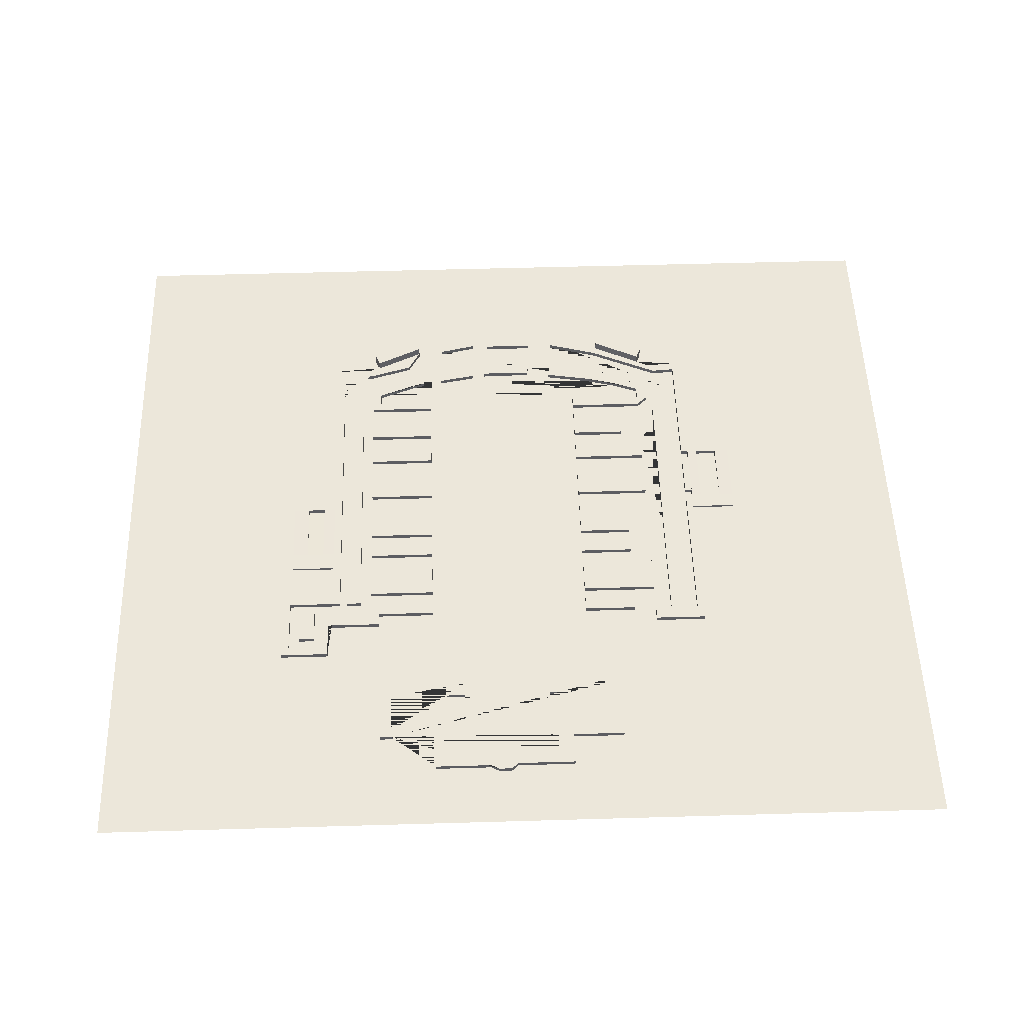
<metadata>
{"format":"obj","ext":"obj","renderer":"f3d","projection":"perspective","resolution":1024,"background":"white","views":[{"elev":52.6,"azim":178.2,"up":"+Y"}]}
</metadata>
<code>
g Mesh1 Model
v 437.8 0 -184.6
v 398.3 0 -194.8
v 365.9 0 -207.3
v 372.4 0 -223.7
v 437.1 0 -192.6
f 1 2 3 4 5
v 437.8 6.2 -184.6
v 437.8 18.02 -184.6
v 398.3 18.02 -194.8
f 2 1 6 7 8
v 510.9 -2.31e-14 -170.7
v 510.9 6.2 -170.7
f 9 1 6 10
v 437.1 6.2 -192.6
v 441.4 6.2 -202.6
v 510.9 6.2 -183.5
f 6 11 12 13 10
v 437.1 18.02 -192.6
f 6 11 14 7
v 372.4 6.2 -223.7
v 372.4 18.02 -223.7
f 11 15 16 14
v 375.3 6.2 -231.7
f 11 15 17 12
v 305 6.2 -231.2
v 305 6.2 -241.7
v 314.9 6.2 -242.3
v 346.7 6.2 -244.3
v 356.7 6.2 -231.2
f 18 19 20 21 17 15 22
v 305 0 -231.2
v 305 0 -241.7
f 23 24 19 18
v 305 0 -282.1
v 305 6.2 -282.1
f 24 25 26 19
v 305 0 -388.4
v 305 6.2 -388.4
f 25 27 28 26
v 242.8 0 -388.4
v 242.8 6.2 -388.4
f 27 29 30 28
v 242.8 0 -414
v 242.8 6.2 -414
f 29 31 32 30
v 242.8 -4.576e-20 -497.8
v 242.8 3.12 -497.8
f 31 33 34 32
v 242.8 0 -520
v 242.8 3.12 -520
f 33 35 36 34
v 305 0 -520
v 305 3.12 -520
f 35 37 38 36
v 305 0 -708
v 305 6.2 -708
v 305 6.2 -520
f 37 39 40 41 38
v 305 0 -727.6
v 305 6.2 -727.6
f 39 42 43 40
v 314.9 -7.459e-20 -727.6
v 314.9 6.2 -727.6
f 42 44 45 43
v 376.4 0 -727.6
v 376.4 6.2 -727.6
f 44 46 47 45
v 376.4 0 -708
v 376.4 6.2 -708
f 46 48 49 47
v 353.5 -2.148e-20 -708
v 353.5 6.2 -708
f 48 50 51 49
v 376.4 7.946e-16 -382.8
v 376.4 4.524e-16 -313.6
v 361.6 -4.372e-20 -300
v 361.6 -2.186e-20 -282.1
v 314.9 0 -282.1
v 314.9 -1.492e-19 -414
v 314.9 -1.492e-19 -428.2
v 314.9 -1.492e-19 -490.5
v 314.9 -1.492e-19 -505.1
v 314.9 -4.058e-20 -708
v 334.2 -2.785e-20 -708
v 334.2 -2.872e-20 -322.6
v 353.5 -2.872e-20 -322.6
v 376.4 4.333e-17 -671.7
v 376.4 6.782e-16 -625.1
v 376.4 3.199e-16 -489.7
v 376.4 1.071e-15 -434.8
v 376.4 1.414e-15 -419.8
f 52 53 54 55 56 57 58 59 60 61 62 63 64 50 48 65 66 67 68 69
v 407 7.946e-16 -382.8
v 407 3.623e-17 -370.5
v 407 1.405e-16 -325.2
v 407 9.049e-16 -313.6
f 53 52 70 71 72 73
v 479.9 6.2 -382.8
v 479.9 2.777e-15 -382.8
v 376.4 6.2 -382.8
f 74 75 70 52 76
v 479.9 3.396e-15 -419.8
v 479.9 6.2 -419.8
f 77 75 74 78
v 376.4 6.2 -419.8
f 74 76 79 78
f 79 76 52 69
v 407 1.414e-15 -419.8
f 77 78 79 69 80
v 407 1.071e-15 -434.8
f 69 68 81 80
v 479.9 6.2 -434.8
v 479.9 3.054e-15 -434.8
v 376.4 6.2 -434.8
f 82 83 81 68 84
v 479.9 2.303e-15 -489.7
v 479.9 6.2 -489.7
f 85 83 82 86
v 376.4 6.2 -489.7
f 82 84 87 86
f 87 84 68 67
v 407 3.199e-16 -489.7
f 85 86 87 67 88
v 407 6.782e-16 -625.1
v 407 -7.137e-16 -601.8
v 407 -6.482e-16 -578.5
v 407 -6.242e-16 -564.5
v 407 -2.017e-16 -507.2
f 67 66 89 90 91 92 93 88
v 479.9 6.2 -625.1
v 479.9 2.661e-15 -625.1
v 376.4 6.2 -625.1
f 94 95 89 66 96
v 479.9 2.026e-15 -671.7
v 479.9 6.2 -671.7
f 97 95 94 98
v 376.4 6.2 -671.7
f 94 96 99 98
f 99 96 66 65
v 407 4.333e-17 -671.7
f 97 98 99 65 100
v 407 0 -708
v 407 1.453e-15 -688.4
f 100 65 48 101 102
v 407 6.2 -708
v 407 6.2 -688.4
f 103 104 102 101
v 479.9 6.2 -688.4
v 479.9 6.2 -708
f 105 104 103 106
v 479.9 3.436e-15 -688.4
f 105 107 102 104
v 479.9 0 -708
f 108 107 105 106
f 101 108 106 103
f 102 107 97 100
v 479.9 1.269e-15 -601.8
f 89 95 109 90
v 479.9 6.2 -601.8
v 407 6.2 -601.8
f 109 110 111 90
v 479.9 1.335e-15 -578.5
v 479.9 6.2 -578.5
f 109 112 113 110
v 407 6.2 -578.5
f 113 112 91 114
v 479.9 1.359e-15 -564.5
f 91 112 115 92
v 479.9 6.2 -564.5
v 407 6.2 -564.5
f 115 116 117 92
v 479.9 1.781e-15 -507.2
v 479.9 6.2 -507.2
f 115 118 119 116
v 407 6.2 -507.2
f 119 118 93 120
f 93 118 85 88
f 93 92 117 120
f 120 117 116 119
f 111 114 91 90
f 113 114 111 110
f 81 83 77 80
v 479.9 2.019e-15 -370.5
f 70 75 121 71
v 479.9 6.2 -370.5
v 407 6.2 -370.5
f 121 122 123 71
v 479.9 2.123e-15 -325.2
v 479.9 6.2 -325.2
f 121 124 125 122
v 407 6.2 -325.2
f 125 124 72 126
v 479.9 2.888e-15 -313.6
f 72 124 127 73
v 479.9 6.2 -313.6
v 407 6.2 -313.6
f 127 128 129 73
v 479.9 0 -300.5
v 479.9 6.2 -300.5
f 127 130 131 128
v 475.1 0 -300.5
v 475.1 6.2 -300.5
f 130 132 133 131
v 407 0 -300.5
v 407 6.2 -300.5
f 132 134 135 133
v 376.4 0 -300.5
v 376.4 6.2 -300.5
f 134 136 137 135
v 376.6 0 -282.1
v 376.6 6.2 -282.1
f 136 138 139 137
v 393.2 0 -275.9
v 393.2 6.2 -275.9
f 138 140 141 139
v 413 0 -268.5
v 413 6.2 -268.5
f 140 142 143 141
v 452.9 0 -258.4
v 452.9 6.2 -258.4
f 142 144 145 143
v 517 0 -247.7
v 517 6.2 -247.7
f 144 146 147 145
v 611.6 0 -278.9
v 697.7 0 -289.1
v 729.2 0 -262.7
v 717.3 4.779e-32 -260.5
v 689.8 3.492e-32 -255.5
v 637.6 5.211e-33 -246.1
v 620 1.104e-33 -242.9
v 615.3 0 -242
v 550.8 0 -242
v 490 0 -289.4
v 528.1 0 -278.9
f 148 149 150 151 152 153 154 155 156 146 144 157 158
v 729.2 6.2 -262.7
v 717.3 6.2 -260.5
f 151 150 159 160
v 785.9 -1.623e-27 -283.8
v 785.9 6.2 -283.8
f 150 161 162 159
v 785.9 -1.623e-27 -301
v 785.9 6.2 -301
f 163 164 162 161
v 706.6 0 -301.8
v 706.6 6.2 -301.8
f 163 165 166 164
v 706.6 5.775e-15 -313.6
v 706.6 6.2 -313.6
f 165 167 168 166
v 716.2 6.2 -313.6
v 716.2 -1.623e-27 -313.6
f 169 168 167 170
v 785.9 6.2 -313.6
f 166 168 169 171 164
v 785.9 -1.623e-27 -313.6
f 170 172 171 169
v 716.2 -1.623e-27 -325.2
v 785.9 -1.623e-27 -325.2
f 170 173 174 172
v 706.6 1.444e-15 -325.2
f 173 170 167 175
v 706.6 6.2 -325.2
v 716.2 6.2 -325.2
f 176 177 173 175
v 716.2 6.2 -370.5
v 706.6 6.2 -370.5
f 178 177 176 179
v 785.9 6.2 -370.5
v 785.9 6.2 -325.2
f 177 178 180 181
v 716.2 -1.623e-27 -370.5
v 785.9 -1.623e-27 -370.5
f 182 183 180 178
v 716.2 -1.623e-27 -382.8
v 785.9 -1.623e-27 -382.8
f 182 184 185 183
v 706.6 2.166e-15 -370.5
v 706.6 3.61e-15 -382.8
f 184 182 186 187
f 178 179 186 182
f 176 175 186 179
v 706.6 6.2 -382.8
v 716.2 6.2 -382.8
f 188 189 184 187
v 716.2 6.2 -419.8
v 706.6 6.2 -419.8
f 190 189 188 191
v 785.9 6.2 -419.8
v 785.9 6.2 -382.8
f 189 190 192 193
v 716.2 -1.623e-27 -419.8
v 785.9 -1.623e-27 -419.8
f 194 195 192 190
v 716.2 -1.623e-27 -434.8
v 785.9 -1.623e-27 -434.8
f 194 196 197 195
v 706.6 4.331e-15 -419.8
v 706.6 2.888e-15 -434.8
f 196 194 198 199
f 190 191 198 194
f 188 187 198 191
v 706.6 6.2 -434.8
v 716.2 6.2 -434.8
f 200 201 196 199
v 716.2 6.2 -489.7
v 706.6 6.2 -489.7
f 202 201 200 203
v 785.9 6.2 -489.7
v 785.9 6.2 -434.8
f 201 202 204 205
v 716.2 -1.623e-27 -489.7
v 785.9 -1.623e-27 -489.7
f 206 207 204 202
v 716.2 -1.623e-27 -507.2
v 785.9 -1.623e-27 -507.2
f 206 208 209 207
v 706.6 2.166e-15 -489.7
v 706.6 1.444e-15 -507.2
f 208 206 210 211
f 202 203 210 206
f 199 210 203 200
v 706.6 6.2 -507.2
v 716.2 6.2 -507.2
f 212 213 208 211
v 716.2 6.2 -564.5
v 706.6 6.2 -564.5
f 214 213 212 215
v 785.9 6.2 -564.5
v 785.9 6.2 -507.2
f 213 214 216 217
v 716.2 -1.623e-27 -564.5
v 785.9 -1.623e-27 -564.5
f 218 219 216 214
v 716.2 -1.623e-27 -578.5
v 785.9 -1.623e-27 -578.5
f 218 220 221 219
v 706.6 1.444e-15 -564.5
v 706.6 1.444e-15 -578.5
f 220 218 222 223
f 214 215 222 218
f 211 222 215 212
v 706.6 6.2 -578.5
v 716.2 6.2 -578.5
f 224 225 220 223
v 716.2 6.2 -601.8
v 706.6 6.2 -601.8
f 226 225 224 227
v 785.9 6.2 -601.8
v 785.9 6.2 -578.5
f 225 226 228 229
v 716.2 0 -601.8
v 785.9 0 -601.8
f 230 231 228 226
v 785.9 -1.623e-27 -625.1
v 716.2 -1.623e-27 -625.1
f 232 231 230 233
v 797.9 8.663e-15 -625.1
v 797.9 8.663e-15 -601.8
f 231 232 234 235
v 785.9 6.2 -625.1
v 797.9 6.2 -625.1
f 236 237 234 232
v 785.9 6.2 -671.7
v 797.9 6.2 -671.7
f 236 238 239 237
v 716.2 6.2 -625.1
v 716.2 6.2 -671.7
f 238 236 240 241
f 232 233 240 236
v 706.6 6.2 -625.1
v 706.6 4.331e-15 -625.1
f 242 240 233 243
v 706.6 6.2 -671.7
f 242 244 241 240
v 706.6 2.888e-15 -671.7
f 242 243 245 244
v 716.2 -1.623e-27 -671.7
f 241 244 245 246
v 706.6 5.775e-15 -688.4
v 716.2 -1.623e-27 -688.4
f 245 247 248 246
v 706.6 6.2 -688.4
v 716.2 6.2 -688.4
f 249 250 248 247
v 785.9 6.2 -688.4
v 706.6 6.2 -708.7
v 785.9 6.2 -708.7
f 251 250 249 252 253
v 785.9 -1.623e-27 -688.4
f 254 248 250 251
v 785.9 -1.623e-27 -671.7
f 254 255 246 248
v 797.9 -1.623e-27 -688.4
v 797.9 1.444e-15 -671.7
f 256 257 255 254
v 813.4 -1.623e-27 -688.4
f 256 258 257
v 843.9 -1.623e-27 -717.6
f 256 259 258
f 254 259 256
v 785.9 -1.623e-27 -708.7
f 260 259 254
v 785.9 -1.623e-27 -717.6
f 259 260 261
v 785.9 6.2 -717.6
v 843.9 6.2 -717.6
f 259 261 262 263
v 785.9 -1.623e-27 -726.5
v 785.9 6.2 -726.5
f 261 264 265 262
v 854.9 -1.623e-27 -726.5
v 854.9 6.2 -726.5
f 264 266 267 265
v 860.5 -1.623e-27 -726.5
v 860.5 6.2 -726.5
f 266 268 269 267
v 860.5 -1.623e-27 -776.6
v 860.5 6.2 -776.6
f 268 270 271 269
v 868.3 -1.623e-27 -776.6
v 868.3 6.2 -776.6
f 270 272 273 271
v 928.1 -1.623e-27 -776.6
v 928.1 6.2 -776.6
f 272 274 275 273
v 928.1 -1.623e-27 -764.9
v 928.1 6.2 -764.9
f 274 276 277 275
v 928.1 -1.623e-27 -688.4
v 928.1 6.2 -688.4
f 276 278 279 277
v 928.1 -1.623e-27 -685.6
v 928.1 6.2 -685.6
f 278 280 281 279
v 862.8 -1.623e-27 -685.6
v 862.8 6.2 -685.6
f 280 282 283 281
v 854.9 -1.623e-27 -647.3
v 854.9 -1.623e-27 -685.6
v 944.7 -1.623e-27 -685.6
v 944.7 -1.623e-27 -647.3
f 284 285 282 280 286 287
v 854.9 6.2 -647.3
v 854.9 6.2 -685.6
f 288 289 285 284
v 854.9 6.2 -489.8
v 854.9 6.2 -283.8
v 843.9 6.2 -283.8
v 843.9 6.2 -323.6
v 843.9 6.2 -688.4
v 854.9 6.2 -688.4
v 854.9 6.2 -620.7
v 854.9 6.2 -594.8
v 854.9 6.2 -512.7
f 290 291 292 293 294 295 289 288 296 297 298
v 854.9 -1.623e-27 -489.8
v 854.9 -1.623e-27 -283.8
f 299 300 291 290
v 854.9 -1.623e-27 -230.6
v 854.9 6.2 -230.6
f 300 301 302 291
v 803.4 -1.623e-27 -230.6
v 803.4 6.2 -230.6
f 301 303 304 302
v 789.5 4.97e-23 -221.7
v 789.5 6.2 -221.7
f 303 305 306 304
v 795.2 -4.795e-23 -206.6
v 795.2 18.02 -206.6
v 789.5 18.02 -221.7
f 305 307 308 309 306
v 724.7 -1.183e-18 -184.5
v 724.7 18.02 -184.5
f 307 310 311 308
v 724.7 -1.183e-18 -196.2
v 724.7 6.2 -196.2
v 724.7 18.02 -196.2
f 310 312 313 314 311
v 389.2 0 -265.1
v 437.1 0 -244.6
v 514.3 0 -231.7
v 548.8 1.104e-33 -228.1
v 620 1.104e-33 -228.1
v 639.6 2.132e-36 -234.7
v 689.8 3.492e-32 -243.8
v 721.7 9.559e-32 -248.1
v 797.9 -1.623e-27 -275.2
v 797.9 -1.623e-27 -283.8
v 843.9 -1.623e-27 -283.8
v 843.9 -1.623e-27 -241.7
v 799.8 -1.623e-27 -241.7
v 741.8 7.239e-23 -225.2
v 688.2 -6.001e-15 -177.3
v 688.2 -1.95e-18 -192.8
v 637.6 -2.31e-14 -181.8
v 637.6 -2.31e-14 -170.7
v 613.4 -2.31e-14 -170.7
v 613.4 -2.31e-14 -183.5
v 547.3 -2.31e-14 -183.5
v 547.3 -2.31e-14 -170.7
v 510.9 -2.31e-14 -183.5
v 441.4 -1.265e-18 -202.6
v 375.3 -1.265e-18 -231.7
v 346.7 -1.265e-18 -244.3
v 314.9 -1.492e-19 -242.3
f 56 55 315 316 317 146 156 318 319 154 153 320 321 152 151 322 323 324 325 326 327 328 312 310 329 330 331 332 333 334 335 336 9 337 338 339 340 341
v 361.6 6.2 -282.1
v 389.2 6.2 -265.1
f 315 55 342 343
v 361.6 6.2 -300
f 55 54 344 342
v 376.4 6.2 -313.6
f 54 53 345 344
f 53 73 129 345
f 137 345 129 135
f 139 342 344 345 137
f 141 343 342 139
v 514.3 6.2 -231.7
v 437.1 6.2 -244.6
f 145 147 346 347 343 141 143
f 146 317 346 147
f 317 316 347 346
f 316 315 343 347
f 135 129 128 131 133
v 550.8 6.2 -242
v 548.8 6.2 -228.1
f 318 156 348 349
v 615.3 6.2 -242
f 156 155 350 348
v 620 6.2 -242.9
f 155 154 351 350
v 620 6.2 -228.1
f 154 319 352 351
f 319 318 349 352
f 350 351 352 349 348
v 637.6 6.2 -246.1
v 639.6 6.2 -234.7
f 320 153 353 354
v 689.8 6.2 -255.5
f 153 152 355 353
v 689.8 6.2 -243.8
f 152 321 356 355
f 321 320 354 356
f 353 355 356 354
v 721.7 6.2 -248.1
f 322 151 160 357
v 797.9 6.2 -283.8
v 797.9 6.2 -275.2
f 162 358 359 357 160 159
v 797.9 6.2 -313.6
f 164 171 360 358 162
v 797.9 1.444e-15 -313.6
f 360 171 172 361
v 797.9 -1.444e-15 -325.2
f 362 361 172 174
f 362 258 361
v 797.9 7.219e-15 -370.5
f 363 258 362
v 797.9 7.219e-15 -382.8
f 364 258 363
v 797.9 7.219e-15 -419.8
f 365 258 364
v 797.9 4.331e-15 -434.8
f 366 258 365
v 797.9 5.775e-15 -489.7
f 367 258 366
v 797.9 5.775e-15 -507.2
f 368 258 367
v 797.9 8.663e-15 -564.5
f 369 258 368
v 797.9 8.663e-15 -578.5
f 370 258 369
f 235 258 370
f 234 258 235
f 257 258 234
f 257 234 237 239
f 239 238 255 257
f 246 255 238 241
v 797.9 6.2 -578.5
v 797.9 6.2 -601.8
f 235 370 371 372
f 229 371 370 221
f 229 228 372 371
f 372 228 231 235
f 370 369 219 221
v 797.9 6.2 -564.5
f 373 216 219 369
v 797.9 6.2 -507.2
f 217 216 373 374
f 373 369 368 374
f 217 374 368 209
f 207 209 368 367
v 797.9 6.2 -489.7
f 375 204 207 367
v 797.9 6.2 -434.8
f 205 204 375 376
f 367 366 376 375
f 205 376 366 197
f 195 197 366 365
v 797.9 6.2 -419.8
f 377 192 195 365
v 797.9 6.2 -382.8
f 193 192 377 378
f 377 365 364 378
f 193 378 364 185
f 183 185 364 363
v 797.9 6.2 -370.5
f 379 180 183 363
v 797.9 6.2 -325.2
f 181 180 379 380
f 379 363 362 380
f 181 380 362 174
f 174 173 177 181
f 185 184 189 193
f 197 196 201 205
f 209 208 213 217
f 221 220 225 229
f 361 258 324
v 813.4 -1.623e-27 -301
f 381 324 258
f 324 381 325
v 833 -1.623e-27 -301
f 325 381 382
v 813.4 6.2 -301
v 833 6.2 -301
f 382 381 383 384
v 813.4 -1.623e-27 -323.6
v 813.4 6.2 -323.6
f 381 385 386 383
v 813.4 -1.623e-27 -672.6
f 381 387 385
f 381 258 387
v 813.4 6.2 -688.4
v 813.4 6.2 -672.6
f 387 258 388 389
v 833 -1.623e-27 -688.4
v 833 6.2 -688.4
f 258 390 391 388
f 258 259 390
v 833 -1.623e-27 -323.6
f 390 259 392
f 392 259 382
f 325 382 259
v 843.9 -1.623e-27 -688.4
f 325 259 393
v 854.9 -1.623e-27 -688.4
v 854.9 -1.623e-27 -717.6
v 854.9 -1.623e-27 -708.7
f 394 393 259 395 396
f 393 394 295 294
v 917.2 -1.623e-27 -688.4
v 917.2 6.2 -688.4
f 394 397 398 295
v 880.9 0 -704.4
f 394 399 397
v 868.3 -1.623e-27 -717.6
f 394 400 399
f 396 400 394
f 400 396 395
v 854.9 6.2 -717.6
v 868.3 6.2 -717.6
f 400 395 401 402
f 395 259 263 401
f 267 401 263 262 265
v 868.3 6.2 -764.9
f 271 273 403 402 401 267 269
v 917.2 6.2 -764.9
f 275 277 404 403 273
f 279 398 404 277
f 289 295 398 279 281 283
f 282 285 289 283
v 917.2 -1.623e-27 -764.9
f 397 405 404 398
v 902.9 0 -704.4
f 397 406 405
f 397 399 406
v 880.9 6.2 -704.4
v 902.9 6.2 -704.4
f 406 399 407 408
v 880.9 0 -749.4
v 880.9 6.2 -749.4
f 399 409 410 407
f 399 400 409
v 868.3 -1.623e-27 -764.9
f 411 409 400
f 409 411 405
f 405 411 403 404
f 411 400 402 403
v 902.9 0 -749.4
f 409 405 412
f 412 405 406
v 902.9 6.2 -749.4
f 412 406 408 413
f 408 407 410 413
f 409 412 413 410
v 843.9 -1.623e-27 -323.6
f 414 393 294 293
f 325 393 414
f 325 414 293 292
v 843.9 6.2 -241.7
f 326 325 292 415
v 788.2 6.2 -225.2
v 741.8 6.2 -225.2
v 799.8 6.2 -241.7
f 416 313 417 418 415 292 291 302 304 306
v 788.2 18.02 -225.2
f 313 416 419 314
f 416 306 309 419
f 419 309 308 311 314
f 312 328 417 313
f 328 327 418 417
f 327 326 415 418
v 833 6.2 -323.6
f 392 382 384 420
f 388 391 420 384 383 386 389
f 390 392 420 391
f 385 387 389 386
f 360 361 324 358
f 324 323 359 358
f 323 322 357 359
v 688.2 6.2 -177.3
v 688.2 6.2 -192.8
f 330 329 421 422
v 654.3 -2.31e-14 -170.7
v 654.3 6.2 -170.7
f 329 423 424 421
v 637.6 6.2 -170.7
f 423 332 425 424
v 637.6 6.2 -181.8
f 332 331 426 425
f 331 330 422 426
f 424 425 426 422 421
v 613.4 6.2 -170.7
v 613.4 6.2 -183.5
f 334 333 427 428
v 564.1 -2.31e-14 -170.7
v 564.1 6.2 -170.7
f 333 429 430 427
v 547.3 6.2 -170.7
f 429 336 431 430
v 547.3 6.2 -183.5
f 336 335 432 431
f 335 334 428 432
f 430 431 432 428 427
f 337 9 10 13
f 338 337 13 12
f 339 338 12 17
f 340 339 17 21
f 341 340 21 20
v 314.9 6.2 -282.1
f 56 341 20 433
f 26 433 20 19
v 314.9 6.2 -414
v 305 6.2 -414
f 434 433 26 28 435
f 57 56 433 434
v 305 0 -414
f 57 434 435 436
v 305 3.12 -428.2
v 305 -7.459e-20 -428.2
f 435 437 438 436
v 305 5.681 -428.2
f 435 437 439
v 305 3.12 -490.5
v 305 3.389 -490.5
f 440 441 439 437
v 305 -8.658e-20 -490.5
v 314.9 6.2 -490.5
v 305 6.2 -490.5
f 442 59 443 444 441 440
v 305 -9.152e-20 -497.8
v 305 -9.646e-20 -505.1
f 442 445 446 60 59
v 305 3.12 -497.8
f 445 442 440 447
f 447 441 440
v 291.4 6.2 -414
v 291.4 3.12 -497.8
f 448 449 447 441 439 435
v 291.4 3.61e-16 -414
f 450 449 448
v 262.4 -3.832e-20 -414
v 262.4 3.12 -497.8
f 450 451 452 449
v 262.4 6.2 -414
f 450 448 453 451
f 30 32 453 448 435 28
f 34 452 453 32
v 305 3.12 -505.1
f 454 447 449 452 34 36 38
f 446 445 447 454
v 305 6.2 -505.1
v 314.9 6.2 -505.1
f 60 446 454 455 456
f 41 455 454 38
v 314.9 6.2 -708
f 43 45 457 456 455 41 40
v 334.2 6.2 -708
f 47 49 51 458 457 45
v 353.5 6.2 -322.6
v 334.2 6.2 -322.6
f 458 51 459 460
f 50 64 459 51
f 64 63 460 459
f 63 62 458 460
f 62 61 457 458
f 61 60 456 457
f 453 452 451
v 305 6.2 -428.2
f 461 439 441 444
v 314.9 6.2 -428.2
f 58 438 437 439 461 462
f 436 438 58 57
f 461 444 443 462
f 59 58 462 443
v 916.1 -1.623e-27 -489.8
v 916.1 6.2 -489.8
f 463 299 290 464
v 870.9 6.2 -512.7
v 894.5 6.2 -512.7
v 916.1 6.2 -512.7
f 290 298 465 466 467 464
v 870.9 3.31 -594.8
v 854.9 3.31 -594.8
f 468 465 298 469
v 870.9 0 -512.7
f 468 470 465
v 894.5 0 -512.7
v 894.5 3.31 -594.8
f 471 470 468 472
f 470 471 466 465
f 471 472 466
v 916.1 3.31 -594.8
f 473 467 466 472
v 916.1 -8.114e-28 -594.8
v 916.1 -7.228e-28 -512.7
f 474 475 467 473
f 475 463 464 467
v 916.1 -1.623e-27 -620.7
v 916.1 3.31 -620.7
f 476 474 473 477
v 854.9 3.31 -620.7
f 477 473 472 468 469 478
f 478 469 297 296
f 298 297 469
v 854.9 -1.623e-27 -620.7
f 284 479 478 296 288
f 479 476 477 478
f 260 254 251 253
v 706.6 0 -708.7
f 480 260 253 252
f 249 247 480 252
v 706.6 1.444e-15 -601.8
f 233 230 481 243
f 226 227 481 230
f 224 223 481 227
f 123 126 72 71
f 125 126 123 122
v 356.7 0 -231.2
f 482 23 18 22
f 4 482 22 15
v 365.9 18.02 -207.3
f 4 3 483 16 15
f 3 2 8 483
f 8 7 14 16 483
g Mesh2 Model
v 661 0 -833.3
v 539.4 0 -833.3
v 539.4 0 -852.2
v 539.4 0 -871
v 661 0 -871
v 661 0 -852.2
f 484 485 486 487 488 489
v 539.4 6.2 -833.3
v 539.4 6.2 -852.2
f 486 485 490 491
v 460.2 0 -833.3
v 460.2 6.2 -833.3
f 485 492 493 490
v 437.3 0 -833.3
v 437.3 6.2 -833.3
f 492 494 495 493
v 437.3 0 -922.6
v 437.3 6.2 -922.6
f 494 496 497 495
v 508.8 0 -922.6
v 508.8 6.2 -922.6
f 496 498 499 497
v 508.8 0 -966.9
v 508.8 6.2 -966.9
f 498 500 501 499
v 588.8 0 -966.9
v 588.8 6.2 -966.9
f 500 502 503 501
v 597.5 0 -975
v 597.5 6.2 -975
f 502 504 505 503
v 615.5 0 -975
v 615.5 6.2 -975
f 504 506 507 505
v 626.7 0 -969
v 626.7 6.2 -969
f 506 508 509 507
v 703.7 0 -969
v 703.7 6.2 -969
f 508 510 511 509
v 703.7 0 -919.2
v 703.7 6.2 -919.2
f 510 512 513 511
v 766.7 0 -919.2
v 766.7 6.2 -919.2
f 512 514 515 513
v 782.6 0 -919.2
v 782.6 6.2 -919.2
f 514 516 517 515
v 782.6 0 -833.3
v 782.6 6.2 -833.3
f 516 518 519 517
v 661 6.2 -833.3
f 518 484 520 519
v 661 6.2 -852.2
f 484 489 521 520
v 766.7 0 -852.2
v 766.7 6.2 -852.2
f 489 522 523 521
v 460.2 0 -852.2
v 460.2 0 -902.1
v 530.5 0 -902.1
v 530.5 0 -944.5
v 687.1 0 -944.5
v 687.1 0 -902.1
v 766.7 0 -902.1
f 487 486 524 525 526 527 528 529 530 522 489 488
v 460.2 6.2 -852.2
f 524 486 491 531
f 493 531 491 490
v 766.7 6.2 -902.1
v 687.1 6.2 -902.1
v 687.1 6.2 -944.5
v 530.5 6.2 -944.5
v 530.5 6.2 -902.1
v 460.2 6.2 -902.1
f 515 532 533 534 535 536 537 531 493 495 497 499 501 503 505 507 509 511 513
f 520 521 523 532 515 517 519
f 522 530 532 523
f 530 529 533 532
f 529 528 534 533
f 528 527 535 534
f 527 526 536 535
f 526 525 537 536
f 525 524 531 537
g Mesh3 Model
v 0 0 -0
v 1168 0 -0
v 1168 0 -1055
v 0 0 -1055
f 538 539 540 541

</code>
